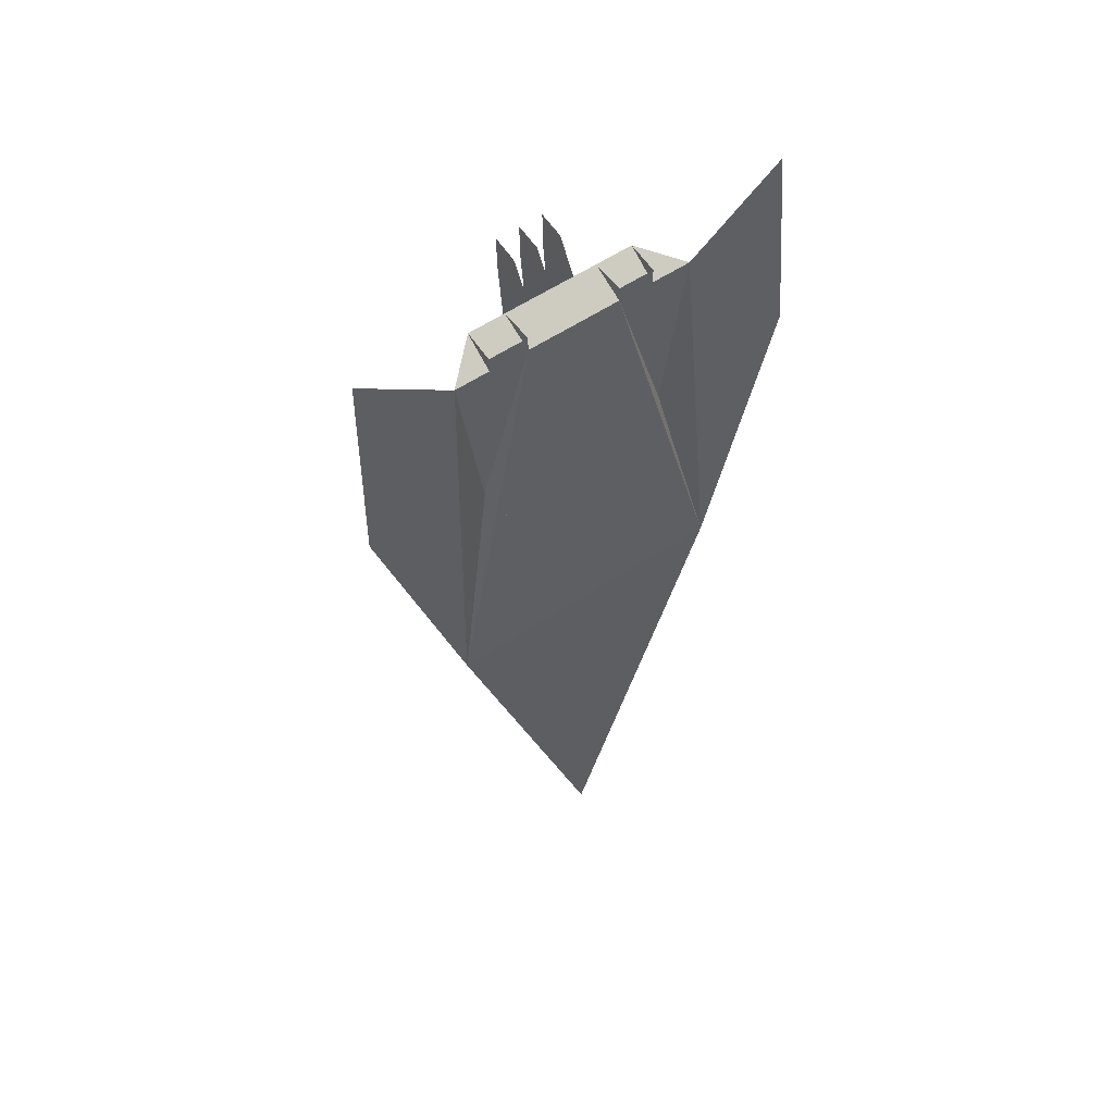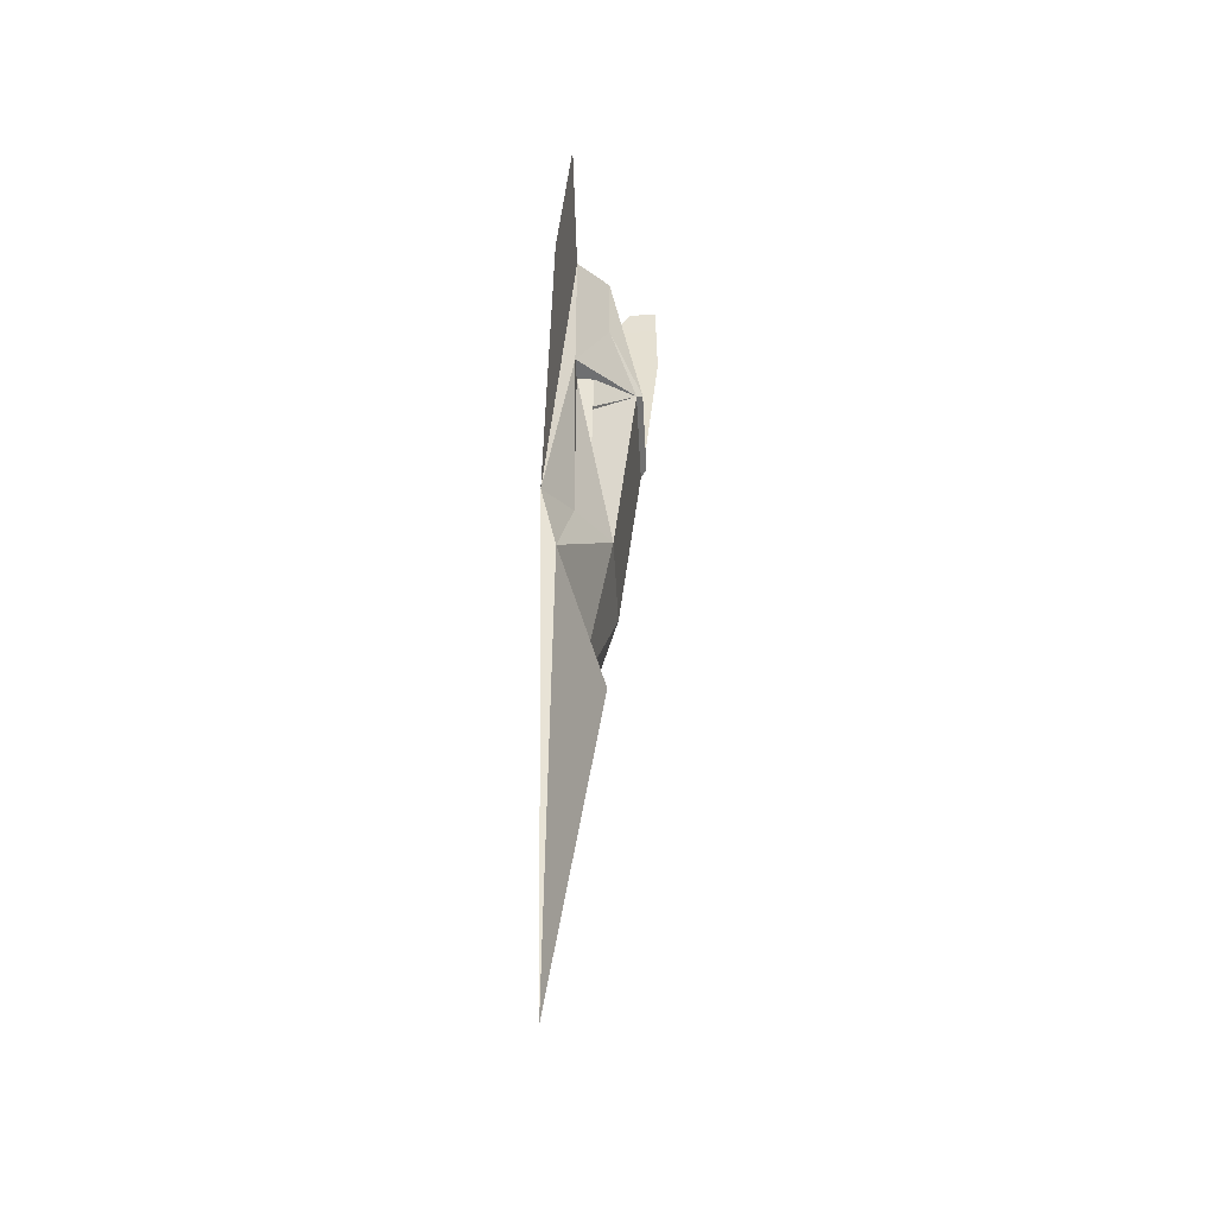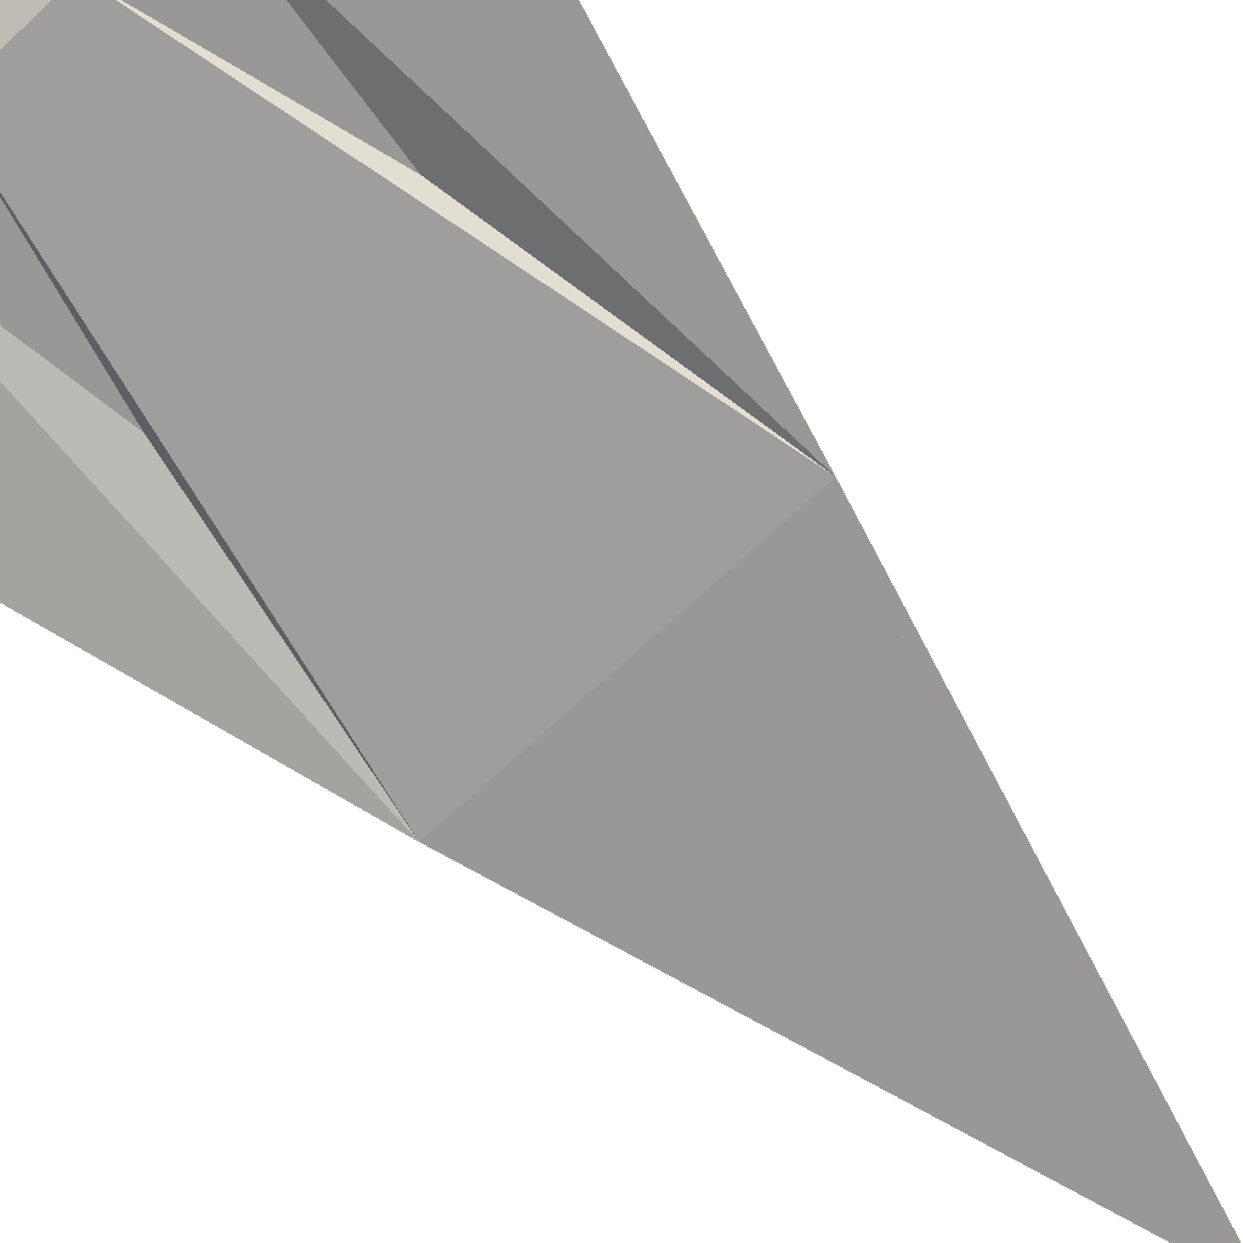
<metadata>
{"format":"obj","ext":"obj","renderer":"f3d","projection":"perspective","resolution":1024,"background":"white","views":[{"elev":59.8,"azim":-33.9,"up":"+Z"},{"elev":-50.5,"azim":93.0,"up":"+Z"},{"elev":-68.6,"azim":43.4,"up":"+Y"}]}
</metadata>
<code>
v -0.107 -0.01243 0.09418
v -0.08561 -0.01243 -0.1023
v -0.08561 -0.01243 0.09418
v -0.1284 -0.0369 -0.128
v -0.06344 -0.01243 0.09418
v -0.08102 -0.009214 0.07457
v -0.107 -0.01243 0.2597
v -0.07581 0.01662 0.1923
v 0.001551 -0.01243 -0.2297
v -0.06344 -0.0369 -0.128
v -0.1093 -0.02467 -0.1788
v -0.08453 -0.02467 0.06585
v -0.04601 -0.01243 -0.06587
v -0.04063 -0.01243 0.2597
v -0.04177 0.04568 0.131
v -0.06725 0.000451 0.01573
v -0.07581 0.01662 0.2751
v -0.07581 -0.01243 0.2597
v -0.04601 0.04008 0.1236
v -0.05388 -0.01855 -0.2042
v 0.001551 -0.01243 -0.1023
v -0.03308 0.01186 -0.1203
v 0.001551 -0.0369 -0.128
v -0.06344 -0.0369 -0.2859
v -0.04203 -0.01243 -0.1023
v -0.04203 0.01815 -0.09202
v -0.06344 -0.0369 -0.3547
v -0.04556 -0.000209 -0.06582
v -0.03098 -0.01243 0.09418
v -0.04261 0.01662 0.2751
v -0.06119 -0.009214 0.07457
v -0.05758 0.007235 -0.02557
v -0.0636 0.009301 0.05066
v -0.05388 -0.006979 -0.2042
v 0.04513 -0.01243 -0.1023
v -0.03562 0.01365 -0.1123
v 0.001551 0.01186 -0.1203
v 0.06641 -0.0369 -0.128
v 0.001551 -0.0369 -0.4437
v 0.001551 -0.0369 -0.2859
v -0.01731 -0.02271 0.000855
v 0.001469 -0.02467 0.06585
v -0.05388 -0.03079 -0.3801
v -0.01341 -0.01243 0.2597
v -0.05254 -0.000947 -0.001971
v 0.04908 -0.01243 -0.06587
v -0.0216 0.002093 0.2674
v 0.001487 -0.01243 0.09418
v -0.0216 0.01662 0.2751
v -0.05244 0.002109 -0.001922
v -0.02966 -0.01343 0.08516
v -0.05442 0.000451 0.01573
v -0.02076 0.04568 0.131
v 0.001551 0.01071 -0.2297
v 0.08872 -0.01243 -0.1023
v 0.001551 0.01815 -0.09202
v 0.001551 0.01572 -0.1029
v 0.01886 0.01186 -0.1203
v 0.06654 -0.0369 -0.128
v 0.1315 -0.0369 -0.128
v 0.03263 -0.01343 0.08516
v 0.06654 -0.0369 -0.2859
v 0.02034 -0.02271 0.000855
v -0.02674 0.01815 -0.09202
v -0.0508 -0.0369 -0.3988
v 0.04864 -0.000209 -0.06582
v -0.02364 0.03448 0.1205
v -0.000597 0.01662 0.2751
v 0.03395 -0.01243 0.09418
v 0.000245 0.04568 0.131
v 0.04226 0.04568 0.131
v 0.001551 -0.0369 -0.5814
v 0.01886 0.005185 -0.2217
v 0.01886 -0.01435 -0.2217
v 0.01886 -0.000286 -0.175
v 0.06641 -0.01243 0.09418
v 0.04513 0.01815 -0.09202
v 0.007348 0.01605 -0.1015
v 0.08872 -0.01243 0.09418
v 0.08747 -0.02467 0.06585
v 0.1124 -0.02467 -0.1788
v 0.0539 -0.0369 -0.3988
v -0.02966 -0.01039 0.08482
v -0.01731 -0.01967 0.000521
v 0.0434 -0.01243 0.2597
v -0.03824 0.01182 -0.05646
v -0.04203 -0.03209 -0.4231
v 0.0214 0.002093 0.2674
v 0.05558 -0.000947 -0.001971
v -0.04623 0.006714 -0.02779
v 0.000583 0.03448 0.1205
v 0.04142 0.01662 0.2751
v -0.0216 0.05944 0.2751
v -0.02364 0.03448 0.1113
v 0.02125 0.04568 0.131
v 0.01238 -0.03106 -0.5077
v 0.05699 -0.01855 -0.2042
v 0.03618 0.01186 -0.1203
v 0.06069 0.007235 -0.02557
v 0.02984 0.01815 -0.09202
v 0.1101 -0.01243 0.2597
v 0.1101 -0.01243 0.09418
v 0.06654 -0.0369 -0.3547
v 0.02481 0.03448 0.1113
v 0.03263 -0.01039 0.08482
v 0.007884 -0.0369 -0.5593
v 0.001551 -0.0369 -0.5313
v 0.02034 -0.01967 0.000521
v 0.04696 0.04008 0.1236
v 0.02481 0.03448 0.1205
v -0.01633 0.01182 -0.05646
v 0.05548 0.002109 -0.001922
v -0.04573 0.002109 -0.001922
v 0.02041 0.01662 0.2751
v -0.0216 0.05944 0.3057
v -0.000597 0.05944 0.2751
v 0.07478 0.01662 0.2751
v 0.07478 0.01662 0.1923
v 0.008478 -0.03614 -0.5562
v 0.05699 -0.006979 -0.2042
v 0.07953 -0.005992 0.05496
v 0.0819 0.002857 0.1028
v 0.07035 0.000451 0.01573
v 0.05745 0.000451 0.01573
v 0.02984 0.01434 -0.07061
v 0.04513 0.01815 -0.07061
v 0.04513 0.01434 -0.07061
v 0.1927 -0.01243 0.3284
v 0.07478 -0.01243 0.2597
v 0.05699 -0.03079 -0.3801
v -0.01633 0.007524 -0.03234
v -0.01732 0.01582 -0.0306
v -0.03468 0.007214 -0.0306
v -0.02594 0.006714 -0.02779
v -0.04573 0.01071 -0.001922
v -0.0216 0.03497 0.3057
v 0.02041 0.05944 0.2751
v -0.000597 0.05944 0.3057
v 0.04513 -0.03209 -0.4231
v 0.07711 0.001859 0.06666
v 0.06193 -0.005992 0.05496
v 0.06616 0.009301 0.05066
v 0.02851 0.002109 -0.001922
v 0.02984 0.01815 -0.07061
v 0.2034 -0.02467 0.1346
v 0.0434 -0.01243 0.2751
v -0.02544 0.002109 -0.001922
v 0.001551 0.002109 -0.001922
v -0.01633 0.01582 -0.0306
v -0.01685 0.007214 -0.0306
v -0.03468 0.01582 -0.0306
v -0.01732 0.007214 -0.0306
v 0.02041 0.05944 0.3057
v -0.000597 0.03497 0.3057
v 0.001551 0.01815 -0.02458
v 0.07478 -0.01243 0.2751
v -0.01633 0.007214 -0.0306
v -0.02544 0.01071 -0.001922
v 0.02041 0.03497 0.3057
v 0.001551 0.01815 -0.008039
v -0.07698 0.002397 0.08612
v -0.07928 0.002857 0.1028
v -0.1896 -0.01243 0.3284
v -0.2003 -0.02467 0.1346
v -0.04063 -0.01243 0.2751
v -0.07581 -0.01243 0.2751
g mesh1_mesh1-geometry
f 1 2 3
f 2 1 4
f 4 3 2
f 2 3 4
f 2 5 3
f 3 5 2
f 2 6 3
f 1 3 7
f 7 3 1
f 4 3 1
f 1 3 4
f 1 3 8
f 8 3 1
f 4 1 7
f 4 2 9
f 9 2 4
f 2 10 4
f 4 10 2
f 11 2 4
f 7 3 4
f 12 4 3
f 10 3 4
f 4 3 10
f 2 13 5
f 5 13 2
f 12 5 3
f 3 5 12
f 5 14 3
f 3 14 5
f 15 5 3
f 3 5 15
f 6 5 3
f 3 5 6
f 3 10 5
f 5 10 3
f 2 16 6
f 7 3 17
f 17 3 7
f 7 18 3
f 8 7 1
f 8 3 15
f 15 3 8
f 19 8 1
f 20 2 9
f 9 2 20
f 9 21 2
f 2 21 9
f 22 2 9
f 9 2 22
f 23 9 4
f 4 9 23
f 20 4 9
f 9 4 20
f 9 24 4
f 4 24 9
f 10 2 25
f 25 2 10
f 4 10 24
f 23 4 10
f 10 4 23
f 4 12 10
f 26 2 11
f 2 20 11
f 11 20 2
f 4 27 11
f 4 20 11
f 11 20 4
f 12 3 14
f 13 2 25
f 25 2 13
f 5 25 13
f 13 25 5
f 28 5 13
f 13 5 28
f 12 29 5
f 5 29 12
f 29 14 5
f 5 14 29
f 30 3 14
f 14 3 30
f 14 3 18
f 5 15 29
f 29 15 5
f 17 3 15
f 15 3 17
f 30 15 3
f 3 15 30
f 5 6 31
f 31 6 5
f 25 5 10
f 10 5 25
f 10 29 5
f 5 29 10
f 2 32 16
f 16 31 6
f 6 31 16
f 33 16 6
f 6 16 33
f 18 7 17
f 7 8 17
f 8 15 17
f 19 15 8
f 9 22 20
f 34 9 20
f 9 35 21
f 21 35 9
f 2 21 25
f 25 21 2
f 2 22 36
f 36 22 2
f 9 37 22
f 38 9 23
f 23 9 38
f 24 9 39
f 39 9 24
f 26 25 2
f 2 25 26
f 10 25 23
f 23 25 10
f 24 10 40
f 41 10 23
f 23 10 41
f 23 40 10
f 23 10 42
f 12 42 10
f 32 2 26
f 2 36 26
f 26 36 2
f 26 11 36
f 20 22 11
f 34 20 11
f 43 11 27
f 14 44 12
f 21 13 25
f 25 13 21
f 26 13 25
f 25 13 26
f 5 28 45
f 45 28 5
f 46 28 13
f 13 28 46
f 13 26 28
f 28 26 13
f 42 29 12
f 12 29 42
f 19 29 5
f 5 29 19
f 29 44 14
f 14 44 29
f 14 18 30
f 47 14 30
f 29 15 48
f 48 15 29
f 15 30 17
f 30 15 49
f 19 31 6
f 19 5 31
f 5 50 31
f 31 50 5
f 10 51 29
f 29 51 10
f 32 52 16
f 16 52 32
f 16 33 32
f 32 33 16
f 31 16 52
f 52 16 31
f 17 30 18
f 53 19 15
f 15 19 53
f 9 34 54
f 35 9 55
f 55 9 35
f 23 21 35
f 35 21 23
f 35 13 21
f 21 13 35
f 56 35 21
f 21 35 56
f 21 23 25
f 25 23 21
f 26 21 25
f 25 21 26
f 22 36 11
f 36 22 57
f 37 57 22
f 37 9 58
f 9 59 60
f 59 9 38
f 60 59 9
f 38 9 59
f 35 38 23
f 23 38 35
f 38 61 23
f 23 61 38
f 40 38 23
f 23 38 40
f 38 42 23
f 23 42 38
f 9 62 39
f 39 62 9
f 40 39 24
f 10 41 51
f 51 41 10
f 41 23 63
f 63 23 41
f 42 12 44
f 52 32 26
f 26 32 52
f 26 36 64
f 43 34 11
f 27 65 43
f 44 14 47
f 28 50 45
f 45 50 28
f 45 66 28
f 28 66 45
f 5 45 50
f 50 45 5
f 28 46 66
f 66 46 28
f 13 35 46
f 46 35 13
f 28 64 26
f 26 64 28
f 50 28 26
f 26 28 50
f 42 48 29
f 29 48 42
f 29 19 67
f 67 19 29
f 48 44 29
f 29 44 48
f 47 30 68
f 48 15 69
f 69 15 48
f 67 48 29
f 29 48 67
f 51 48 29
f 29 48 51
f 53 49 15
f 49 68 30
f 31 50 52
f 52 50 31
f 67 51 29
f 70 19 53
f 53 19 70
f 71 15 53
f 53 15 71
f 34 72 54
f 73 9 54
f 55 74 9
f 9 74 55
f 75 55 9
f 9 55 75
f 55 76 35
f 35 76 55
f 77 55 35
f 35 55 77
f 55 59 35
f 35 59 55
f 35 56 77
f 77 56 35
f 21 26 56
f 56 26 21
f 57 56 36
f 57 37 78
f 75 58 9
f 58 78 37
f 79 59 60
f 60 59 79
f 59 55 60
f 60 55 59
f 59 62 60
f 60 62 59
f 80 59 60
f 60 59 80
f 81 9 60
f 60 9 81
f 62 9 60
f 60 9 62
f 38 35 59
f 59 35 38
f 59 76 38
f 38 76 59
f 40 59 38
f 38 59 40
f 59 42 38
f 38 42 59
f 38 69 61
f 61 69 38
f 23 61 63
f 63 61 23
f 62 59 40
f 40 59 62
f 59 80 42
f 42 80 59
f 40 39 62
f 62 39 40
f 39 82 62
f 51 63 41
f 41 63 51
f 83 41 51
f 51 41 83
f 84 63 41
f 41 63 84
f 42 85 44
f 44 85 42
f 52 50 26
f 26 50 52
f 64 36 56
f 56 26 64
f 64 26 56
f 86 64 26
f 26 64 86
f 87 34 43
f 87 43 65
f 47 44 88
f 88 44 47
f 50 89 45
f 45 89 50
f 66 45 89
f 89 45 66
f 77 28 66
f 66 28 77
f 77 46 66
f 66 46 77
f 76 66 46
f 46 66 76
f 35 76 46
f 46 76 35
f 46 77 35
f 35 77 46
f 28 56 64
f 64 56 28
f 90 26 50
f 50 26 90
f 42 69 48
f 48 69 42
f 67 19 91
f 91 19 67
f 69 44 48
f 48 44 69
f 47 92 68
f 68 92 47
f 69 15 76
f 76 15 69
f 48 61 69
f 69 61 48
f 91 69 48
f 48 69 91
f 48 67 91
f 91 67 48
f 61 48 51
f 51 48 61
f 49 53 68
f 49 53 93
f 93 53 49
f 67 94 51
f 95 19 70
f 70 19 95
f 70 68 53
f 71 53 70
f 70 53 71
f 79 15 71
f 71 15 79
f 34 87 72
f 96 54 72
f 9 73 74
f 54 96 73
f 55 97 74
f 74 97 55
f 9 81 74
f 74 81 9
f 74 75 9
f 98 55 75
f 75 55 98
f 76 55 79
f 79 55 76
f 77 55 81
f 81 55 77
f 55 99 77
f 77 99 55
f 55 98 77
f 77 98 55
f 77 56 100
f 100 56 77
f 57 78 56
f 58 98 75
f 75 98 58
f 78 98 58
f 58 98 78
f 59 79 76
f 76 79 59
f 79 80 60
f 60 80 79
f 79 60 101
f 101 60 79
f 55 60 79
f 79 60 55
f 79 60 102
f 102 60 79
f 55 102 60
f 60 102 55
f 55 60 81
f 81 60 55
f 60 62 103
f 103 81 60
f 60 81 103
f 69 38 76
f 76 38 69
f 104 69 61
f 63 51 61
f 61 51 63
f 63 105 61
f 61 105 63
f 85 42 80
f 80 42 85
f 80 76 42
f 42 76 80
f 82 103 62
f 106 82 39
f 107 106 39
f 41 83 84
f 84 83 41
f 51 105 83
f 83 105 51
f 63 84 108
f 108 84 63
f 85 88 44
f 44 88 85
f 69 85 44
f 44 85 69
f 109 110 19
f 19 110 109
f 19 71 109
f 109 71 19
f 64 111 56
f 56 111 64
f 111 64 86
f 86 64 111
f 90 86 26
f 26 86 90
f 72 87 65
f 92 47 88
f 88 47 92
f 89 50 112
f 112 50 89
f 112 66 89
f 89 66 112
f 66 76 89
f 89 76 66
f 28 77 100
f 100 77 28
f 66 112 77
f 77 112 66
f 28 100 56
f 56 100 28
f 50 113 90
f 90 113 50
f 42 76 69
f 69 76 42
f 91 19 110
f 110 19 91
f 91 94 67
f 68 92 114
f 114 92 68
f 76 15 79
f 79 15 76
f 110 76 69
f 69 76 110
f 76 85 69
f 69 85 76
f 69 91 110
f 110 91 69
f 94 61 51
f 105 51 61
f 61 51 105
f 115 49 93
f 93 49 115
f 71 19 95
f 95 19 71
f 70 114 95
f 95 114 70
f 71 70 95
f 95 70 71
f 114 70 68
f 68 70 114
f 68 70 116
f 116 70 68
f 92 79 71
f 71 79 92
f 117 79 71
f 118 71 79
f 72 119 96
f 120 74 73
f 73 74 120
f 96 120 73
f 73 120 96
f 97 55 81
f 81 55 97
f 74 81 97
f 97 81 74
f 74 98 97
f 97 98 74
f 74 120 97
f 97 120 74
f 98 74 75
f 75 74 98
f 55 102 79
f 79 102 55
f 121 55 79
f 79 55 121
f 122 79 76
f 76 79 122
f 76 121 79
f 79 121 76
f 76 80 79
f 79 80 76
f 85 76 79
f 79 76 85
f 98 77 81
f 81 77 98
f 55 123 99
f 99 123 55
f 99 124 77
f 77 124 99
f 98 78 77
f 77 78 98
f 100 78 56
f 56 78 100
f 56 125 100
f 100 125 56
f 78 100 77
f 77 100 78
f 100 126 77
f 77 126 100
f 100 127 77
f 77 127 100
f 85 80 79
f 79 80 85
f 101 60 102
f 102 60 101
f 60 128 101
f 101 128 60
f 129 79 101
f 101 79 129
f 117 79 101
f 101 79 117
f 79 102 101
f 101 102 79
f 118 79 102
f 102 79 118
f 81 103 130
f 130 103 81
f 110 69 104
f 61 94 104
f 105 63 108
f 108 63 105
f 82 130 103
f 103 130 82
f 119 82 106
f 106 82 119
f 83 108 84
f 84 108 83
f 108 83 105
f 105 83 108
f 88 85 92
f 92 85 88
f 76 110 109
f 109 110 76
f 118 71 109
f 109 71 118
f 131 56 111
f 111 56 131
f 86 131 111
f 111 131 86
f 111 132 86
f 86 132 111
f 90 133 86
f 86 133 90
f 112 50 113
f 113 50 112
f 89 76 112
f 112 76 89
f 124 77 112
f 112 77 124
f 127 112 77
f 77 112 127
f 113 134 90
f 90 134 113
f 113 90 135
f 135 90 113
f 110 94 91
f 92 95 114
f 114 95 92
f 49 115 136
f 136 115 49
f 95 92 71
f 71 92 95
f 114 95 137
f 137 95 114
f 138 68 116
f 116 68 138
f 92 85 79
f 79 85 92
f 92 117 71
f 71 118 117
f 117 118 71
f 72 106 119
f 139 96 119
f 119 96 139
f 130 120 96
f 96 120 130
f 98 81 97
f 97 81 98
f 120 81 97
f 97 81 120
f 55 121 123
f 123 121 55
f 140 79 121
f 79 140 122
f 109 122 76
f 76 122 109
f 121 76 141
f 141 76 121
f 79 129 85
f 85 129 79
f 124 99 123
f 123 99 124
f 123 142 99
f 99 142 123
f 125 56 143
f 143 56 125
f 127 100 125
f 125 100 127
f 144 100 125
f 125 100 144
f 126 100 144
f 144 100 126
f 127 77 126
f 126 77 127
f 117 102 101
f 101 102 117
f 128 60 145
f 145 60 128
f 117 129 101
f 101 129 117
f 102 117 118
f 118 117 102
f 109 118 102
f 102 118 109
f 120 130 81
f 81 130 120
f 94 110 104
f 130 82 139
f 139 82 130
f 82 119 139
f 139 119 82
f 92 117 85
f 146 85 92
f 92 85 146
f 109 141 76
f 76 141 109
f 56 147 131
f 131 147 56
f 131 148 56
f 56 148 131
f 131 149 111
f 111 149 131
f 131 86 150
f 150 86 131
f 132 111 149
f 149 111 132
f 86 132 151
f 151 132 86
f 134 133 90
f 90 133 134
f 133 86 151
f 151 86 133
f 152 86 133
f 133 86 152
f 112 113 147
f 147 113 112
f 112 76 141
f 141 76 112
f 112 141 124
f 124 141 112
f 112 127 143
f 143 127 112
f 134 113 147
f 147 113 134
f 134 135 90
f 90 135 134
f 135 147 113
f 153 114 137
f 137 114 153
f 68 138 154
f 154 138 68
f 130 96 139
f 139 96 130
f 141 123 121
f 121 123 141
f 140 121 123
f 142 123 121
f 121 123 142
f 109 121 140
f 140 121 109
f 109 122 140
f 109 141 121
f 121 141 109
f 129 85 117
f 129 146 85
f 85 146 129
f 123 141 124
f 124 141 123
f 148 143 56
f 56 143 148
f 56 143 155
f 155 143 56
f 143 127 125
f 125 127 143
f 127 125 126
f 144 126 125
f 156 129 117
f 117 129 156
f 147 56 155
f 155 56 147
f 131 147 150
f 150 147 131
f 148 131 157
f 157 131 148
f 149 131 157
f 157 131 149
f 150 86 152
f 152 86 150
f 150 157 131
f 131 157 150
f 157 132 149
f 152 151 132
f 134 152 133
f 133 152 134
f 151 152 133
f 112 147 148
f 148 147 112
f 112 148 143
f 143 148 112
f 158 134 147
f 147 134 158
f 147 152 134
f 134 152 147
f 135 134 158
f 158 134 135
f 147 135 158
f 114 153 159
f 159 153 114
f 146 129 156
f 156 129 146
f 148 155 143
f 155 143 160
f 160 143 155
f 147 155 160
f 160 155 147
f 155 148 147
f 152 147 150
f 150 147 152
f 147 157 150
f 150 157 147
f 148 157 147
f 147 157 148
f 132 150 152
f 150 132 157
g mesh1_mesh1-geometry
f 3 2 1
f 4 1 2
f 3 6 2
f 7 1 4
f 4 2 11
f 4 3 7
f 3 4 12
f 6 16 2
f 3 161 6
f 3 18 7
f 1 7 8
f 1 8 19
f 161 3 162
f 163 4 7
f 7 4 163
f 24 10 4
f 10 12 4
f 11 2 26
f 11 27 4
f 14 3 12
f 18 3 14
f 16 32 2
f 161 16 6
f 19 6 161
f 17 7 18
f 17 8 7
f 17 15 8
f 8 15 19
f 19 161 162
f 4 163 164
f 164 163 4
f 20 22 9
f 20 9 34
f 22 37 9
f 4 27 24
f 40 10 24
f 10 40 23
f 42 10 23
f 10 42 12
f 26 2 32
f 36 11 26
f 11 22 20
f 11 20 34
f 27 11 43
f 12 44 14
f 30 14 165
f 165 14 30
f 30 14 47
f 14 166 18
f 18 166 14
f 17 30 15
f 49 15 30
f 166 17 18
f 18 17 166
f 54 34 9
f 11 36 22
f 57 22 36
f 22 57 37
f 58 9 37
f 24 39 40
f 24 65 39
f 27 65 24
f 44 12 42
f 64 36 26
f 11 34 43
f 43 65 27
f 47 14 44
f 166 14 165
f 165 14 166
f 68 30 47
f 15 49 53
f 30 68 49
f 54 72 34
f 54 9 73
f 36 56 57
f 78 37 57
f 9 58 75
f 37 78 58
f 39 65 107
f 56 36 64
f 43 34 87
f 65 43 87
f 68 53 49
f 53 68 70
f 72 87 34
f 72 54 96
f 74 73 9
f 73 96 54
f 9 75 74
f 56 78 57
f 72 107 65
f 65 87 72
f 96 119 72
f 72 106 107
f 119 106 72
g mesh1_mesh1-geometry
f 162 1 3
f 3 1 162
f 1 162 19
f 19 162 1
f 122 102 79
f 79 102 122
f 102 122 109
f 109 122 102
g mesh1_mesh1-geometry
f 6 161 3
f 162 3 161
f 6 16 161
f 161 6 19
f 162 161 19
f 24 27 4
f 6 31 19
f 31 5 19
f 39 54 9
f 9 54 39
f 39 65 24
f 24 65 27
f 29 51 67
f 62 82 39
f 107 54 39
f 39 54 107
f 107 65 39
f 51 94 67
f 54 107 72
f 72 107 54
f 103 62 60
f 61 69 104
f 62 103 82
f 39 82 106
f 39 106 107
f 65 107 72
f 67 94 91
f 51 61 94
f 71 79 117
f 79 71 118
f 107 106 72
f 104 69 110
f 104 94 61
f 91 94 110
f 71 117 92
f 121 79 140
f 122 140 79
f 104 110 94
f 123 121 140
f 140 122 109
g mesh1_mesh1-geometry
f 30 18 14
f 18 30 17
f 85 117 92
f 117 85 129
g mesh1_mesh1-geometry
f 19 33 6
f 6 33 19
f 32 19 26
f 26 19 32
f 19 32 33
f 33 32 19
f 19 26 109
f 109 26 19
f 56 26 64
f 64 26 56
f 100 26 56
f 56 26 100
f 26 77 109
f 109 77 26
f 99 109 77
f 77 109 99
f 77 26 100
f 100 26 77
f 109 99 142
f 142 99 109
f 109 142 121
f 121 142 109
g mesh1_mesh1-geometry
f 113 147 135
f 158 135 147
g mesh1_mesh1-geometry
f 126 125 127
f 125 126 144
g mesh1_mesh1-geometry
f 149 132 157
f 152 150 132
f 157 132 150
g mesh1_mesh1-geometry
f 132 151 152
f 133 152 151
g mesh1_mesh1-geometry
f 143 155 148
f 147 148 155

</code>
